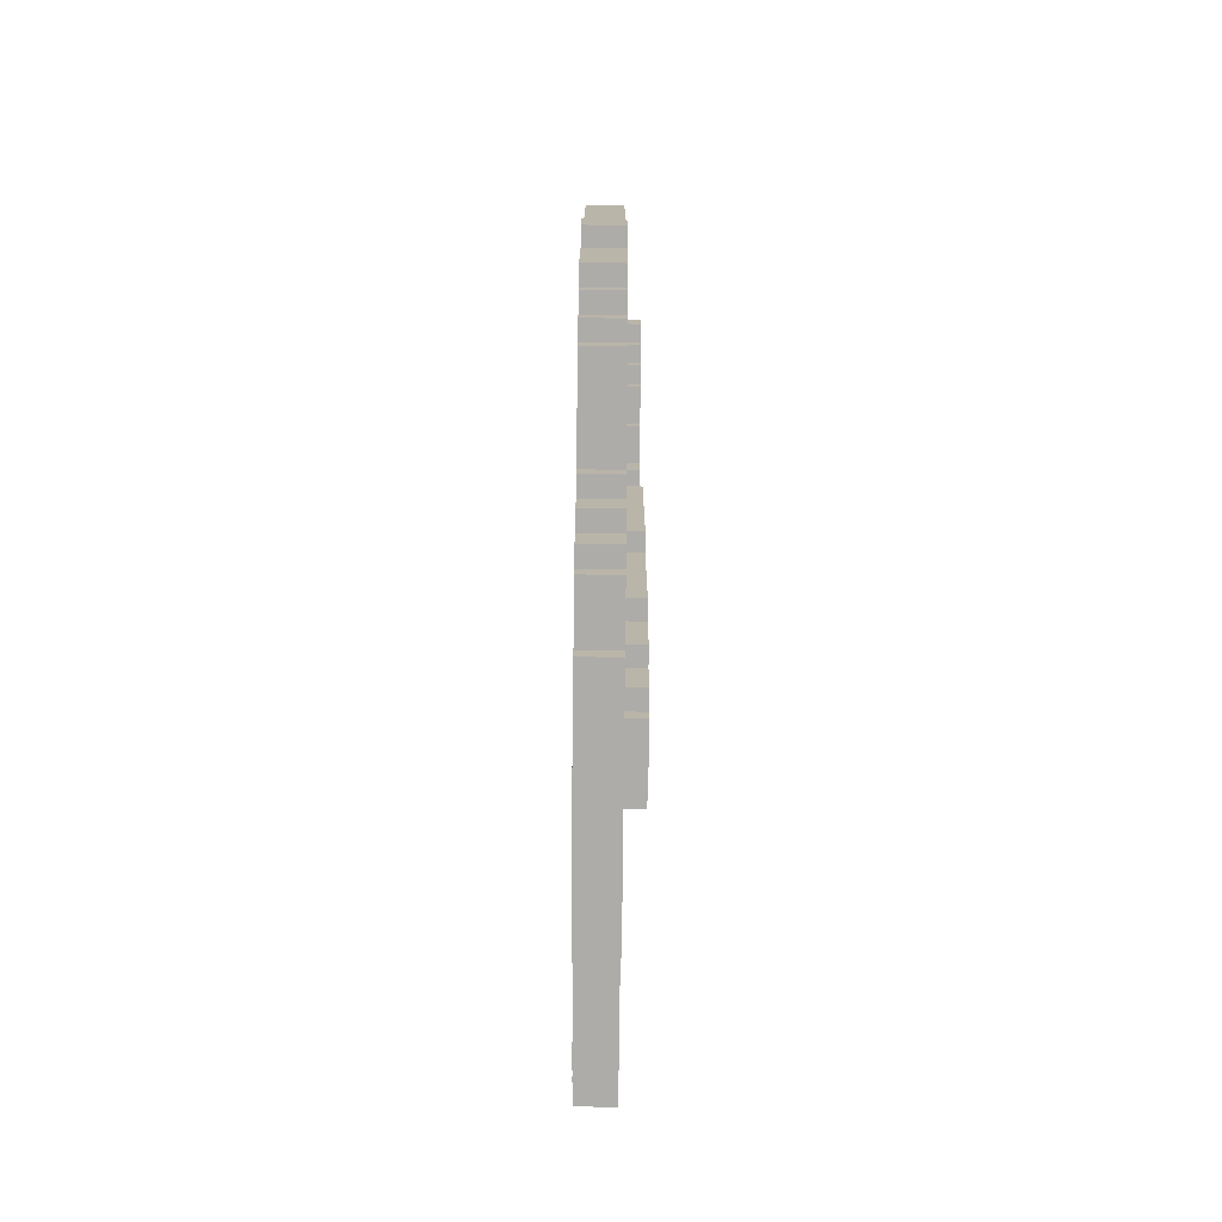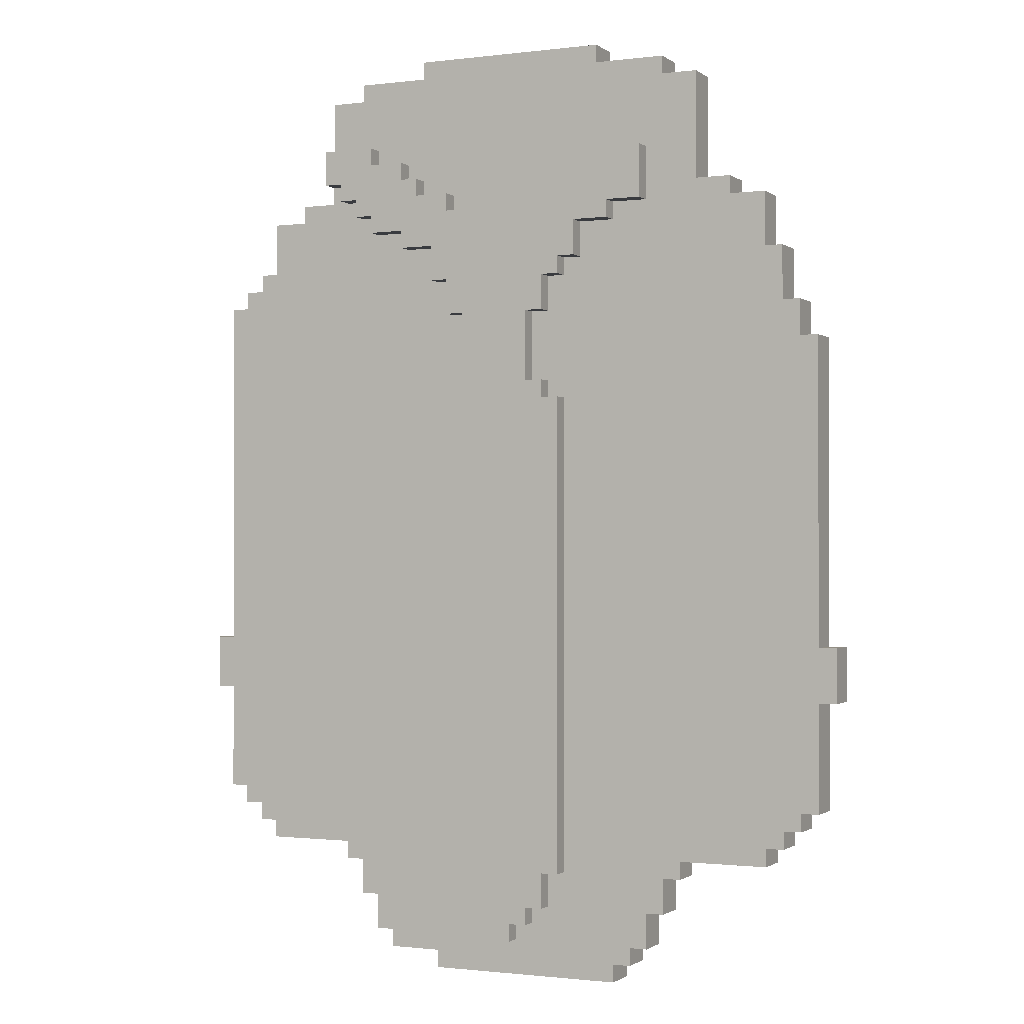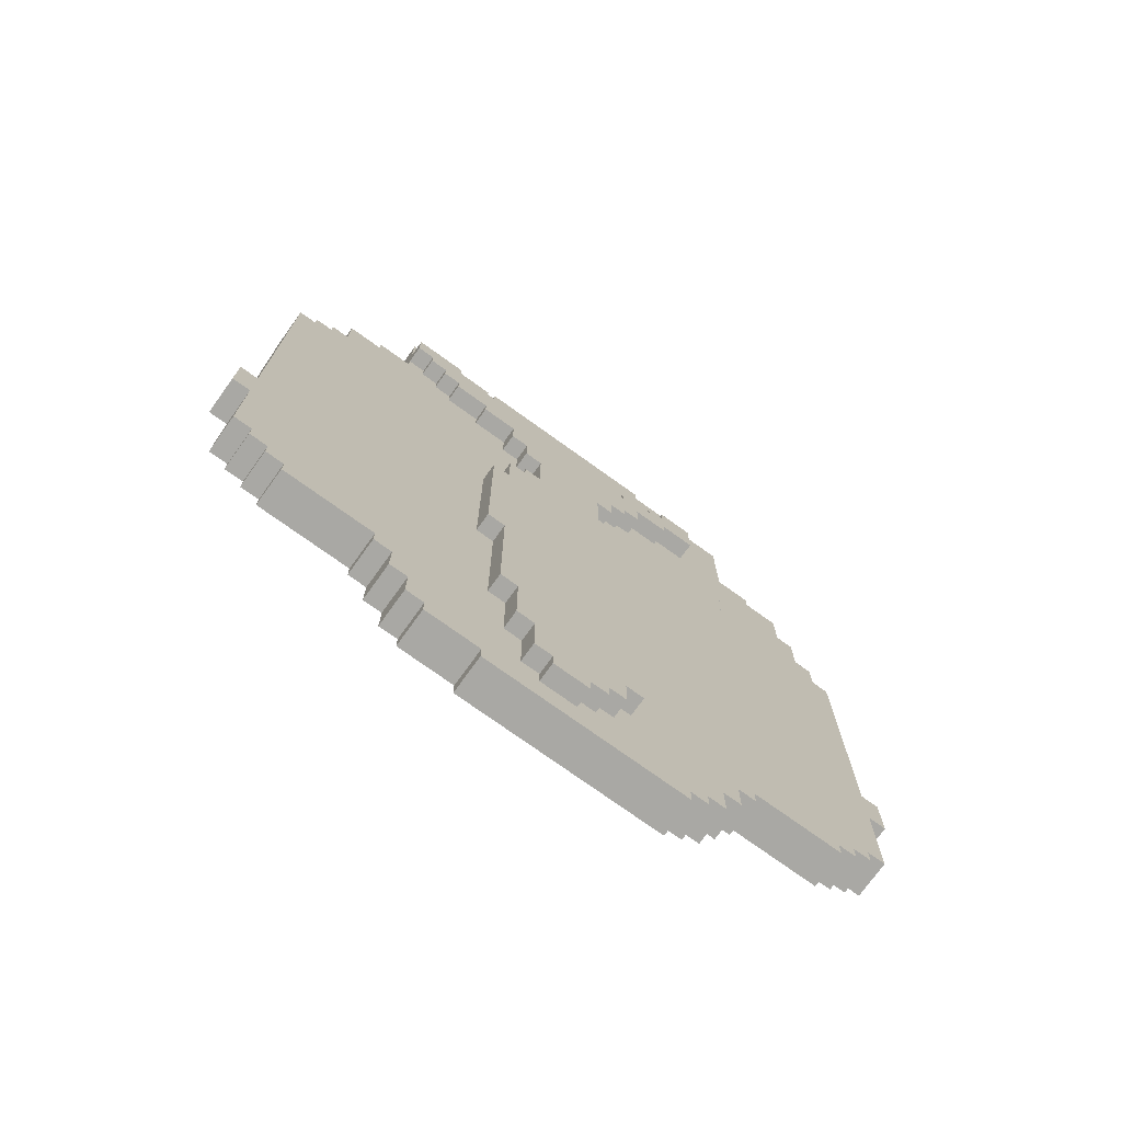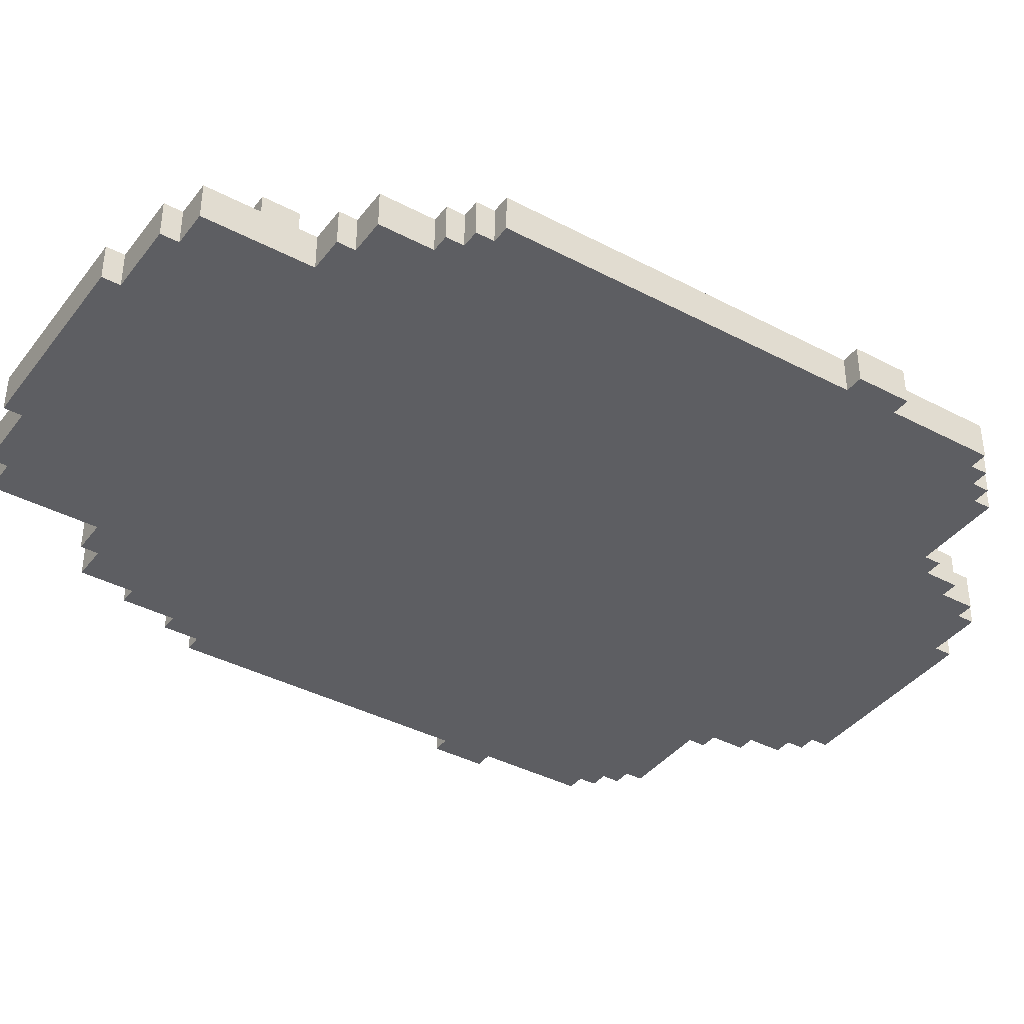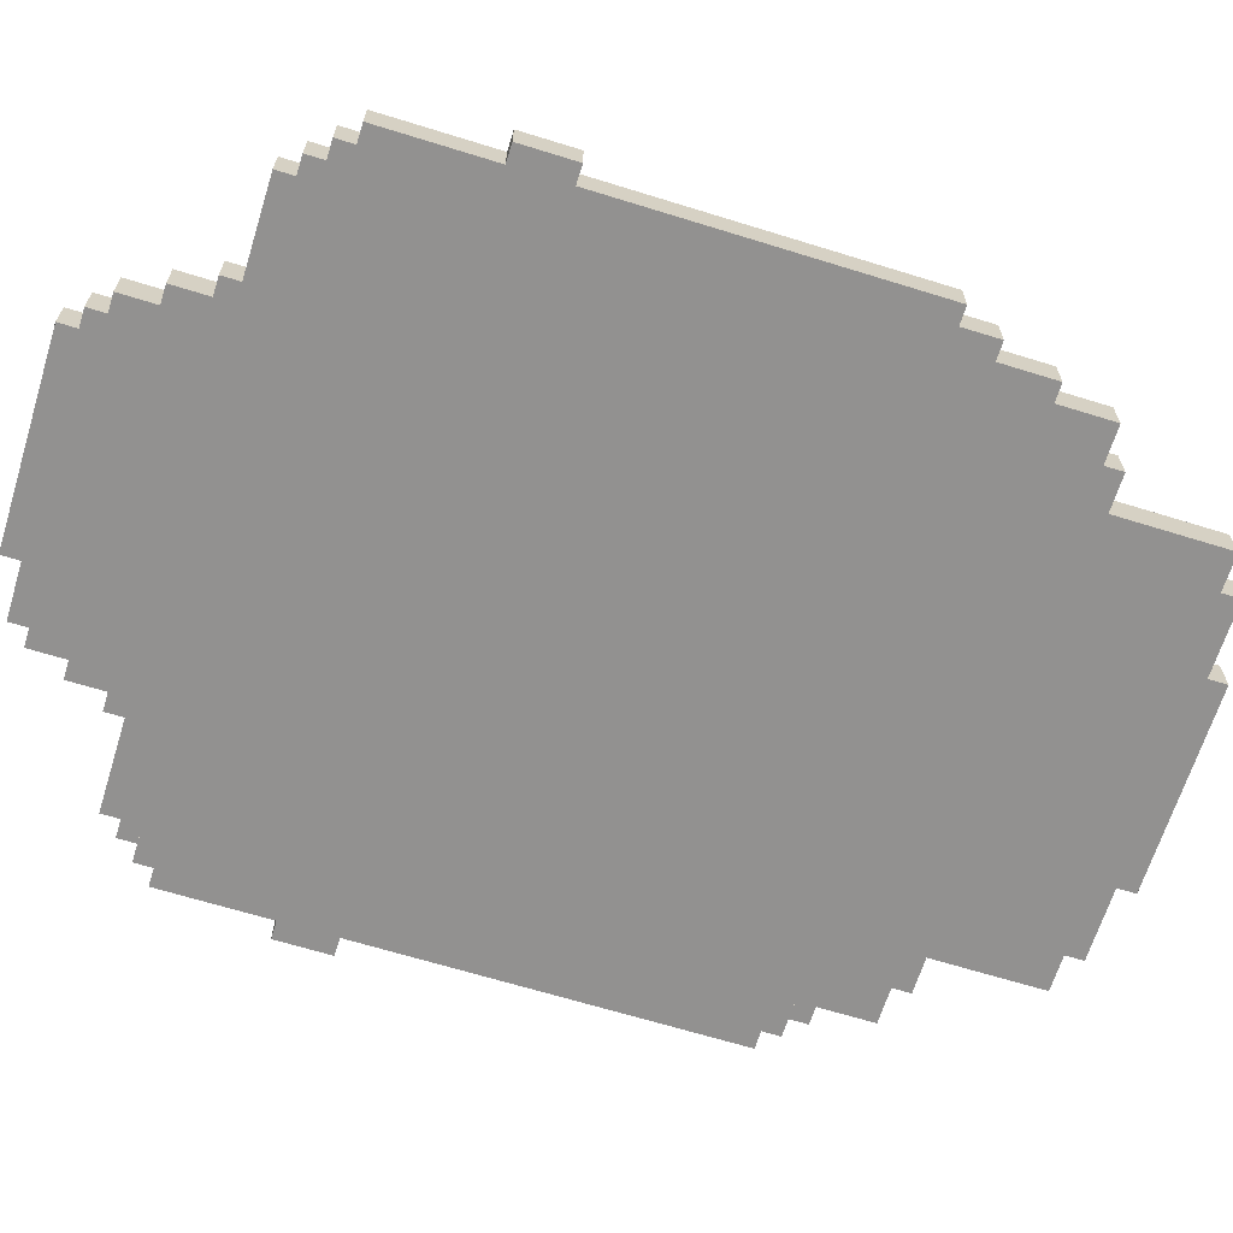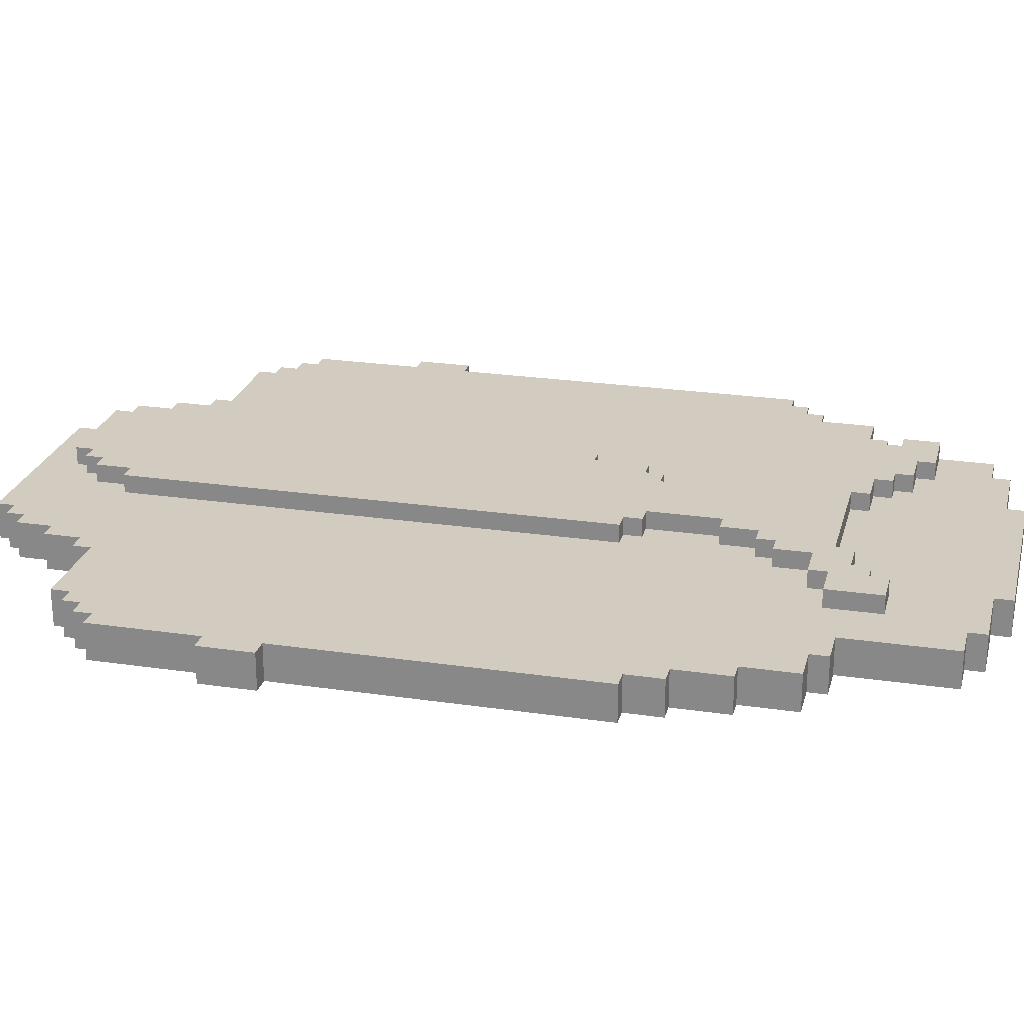
<metadata>
{"format":"obj","ext":"obj","renderer":"f3d","projection":"perspective","resolution":1024,"background":"white","views":[{"elev":-76.6,"azim":-90.6,"up":"+Y"},{"elev":-1.0,"azim":24.8,"up":"+Y"},{"elev":-74.9,"azim":-35.7,"up":"+Y"},{"elev":-39.1,"azim":-123.4,"up":"+Z"},{"elev":-66.1,"azim":72.7,"up":"+Z"},{"elev":24.1,"azim":103.8,"up":"+Z"}]}
</metadata>
<code>
v 18 36 -1
v 18 19 -1
v -19 19 -1
v -19 36 -1
v 18 16 -1
v 18 10 -1
v -19 10 -1
v -19 16 -1
v 11 51 -1
v 11 45 -1
v -12 45 -1
v -12 51 -1
v 19 19 -1
v 19 16 -1
v -20 16 -1
v -20 19 -1
v 15 44 -1
v 15 41 -1
v -16 41 -1
v -16 44 -1
v 17 38 -1
v 17 36 -1
v -19 38 -1
v 9 6 -1
v 9 4 -1
v -10 4 -1
v -10 6 -1
v 8 4 -1
v 8 2 -1
v -9 2 -1
v -9 4 -1
v 16 39 -1
v 16 38 -1
v -19 39 -1
v 17 10 -1
v 17 9 -1
v -18 9 -1
v -18 10 -1
v 16 40 -1
v -18 39 -1
v -18 40 -1
v 16 9 -1
v 16 8 -1
v -17 8 -1
v -17 9 -1
v 16 41 -1
v -17 40 -1
v -17 41 -1
v 15 8 -1
v 15 7 -1
v -16 7 -1
v -16 8 -1
v 13 45 -1
v 13 44 -1
v -14 44 -1
v -14 45 -1
v 10 7 -1
v 10 6 -1
v -11 6 -1
v -11 7 -1
v 9 52 -1
v 9 51 -1
v -10 51 -1
v -10 52 -1
v 7 2 -1
v 7 1 -1
v -8 1 -1
v -8 2 -1
v 5 53 -1
v 5 52 -1
v -6 52 -1
v -6 53 -1
v 6 1 -1
v 6 0 -1
v -5 0 -1
v -5 1 -1
v -19 30 1
v -19 19 1
v -6 19 1
v -6 30 1
v 3 33 1
v 3 19 1
v 18 19 1
v 18 33 1
v -6 30 2
v -6 19 2
v 3 19 2
v 3 30 2
v -5 19 2
v -5 10 2
v 3 10 2
v -19 16 1
v -19 10 1
v -5 10 1
v -5 16 1
v 3 16 1
v 3 10 1
v 18 10 1
v 18 16 1
v -12 51 1
v -12 48 1
v 11 48 1
v 11 51 1
v -20 19 1
v -20 16 1
v -5 19 1
v -19 33 1
v -5 30 1
v -5 33 1
v -19 38 1
v -19 34 1
v -3 34 1
v -3 38 1
v 19 16 1
v 19 19 1
v -5 33 2
v -5 30 2
v 3 33 2
v -4 10 2
v -4 6 2
v 3 6 2
v -3 38 2
v -3 34 2
v 1 34 2
v 1 38 2
v 1 36 1
v 1 34 1
v 18 34 1
v 18 36 1
v 1 38 1
v 17 36 1
v 17 38 1
v 2 40 1
v 2 38 1
v 16 38 1
v 16 40 1
v 4 43 1
v 4 41 1
v 15 41 1
v 15 43 1
v -10 6 1
v -10 4 1
v -3 4 1
v -3 6 1
v 2 6 1
v 2 4 1
v 9 4 1
v 9 6 1
v -4 40 2
v -4 38 2
v 2 38 2
v 2 40 2
v -3 6 2
v -3 4 2
v 2 4 2
v 2 6 2
v 8 47 1
v 8 45 1
v 11 45 1
v 11 47 1
v -10 52 1
v -10 51 1
v 9 51 1
v 9 52 1
v -9 48 1
v -9 47 1
v -4 33 1
v -4 34 1
v -19 39 1
v -4 38 1
v -4 39 1
v -18 10 1
v -18 9 1
v -4 9 1
v -4 10 1
v -18 40 1
v -18 39 1
v -4 40 1
v -17 9 1
v -17 8 1
v -4 8 1
v -17 41 1
v -17 40 1
v -5 40 1
v -5 41 1
v -16 8 1
v -16 7 1
v -4 7 1
v -16 42 1
v -16 41 1
v -5 42 1
v -16 43 1
v -7 42 1
v -7 43 1
v -8 2 1
v -8 1 1
v 7 1 1
v 7 2 1
v -7 47 1
v -7 46 1
v 6 46 1
v 6 47 1
v -6 46 1
v -6 45 1
v 5 45 1
v 5 46 1
v -6 53 1
v -6 52 1
v 5 52 1
v 5 53 1
v -5 1 1
v -5 0 1
v 6 0 1
v 6 1 1
v 2 34 1
v 2 33 1
v 3 8 1
v 3 7 1
v 15 7 1
v 15 8 1
v 3 9 1
v 16 8 1
v 16 9 1
v 17 9 1
v 17 10 1
v 3 41 1
v 3 40 1
v 16 41 1
v 6 44 1
v 6 43 1
v 15 44 1
v -9 44 2
v -9 43 2
v 6 43 2
v 6 44 2
v -7 43 2
v -7 42 2
v 4 42 2
v 4 43 2
v -5 42 2
v -5 41 2
v 4 41 2
v -16 44 1
v -9 43 1
v -9 44 1
v -11 7 1
v -11 6 1
v -4 6 1
v -9 3 1
v -9 2 1
v -2 2 1
v -2 3 1
v -9 4 1
v -3 3 1
v -4 45 1
v -4 44 1
v 3 44 1
v 3 45 1
v 0 3 1
v 0 2 1
v 8 2 1
v 8 3 1
v 1 4 1
v 1 3 1
v 8 4 1
v 3 6 1
v 10 6 1
v 10 7 1
v 8 44 1
v 13 44 1
v 13 45 1
v -12 47 2
v -12 46 2
v -7 46 2
v -7 47 2
v -11 46 2
v -11 45 2
v -6 45 2
v -6 46 2
v -10 45 2
v -10 44 2
v -4 44 2
v -4 45 2
v -5 40 2
v 3 40 2
v 3 41 2
v -4 34 2
v -4 33 2
v 2 33 2
v 2 34 2
v 3 45 2
v 3 44 2
v 8 44 2
v 8 45 2
v -14 45 1
v -14 44 1
v -10 44 1
v -10 45 1
v -12 48 2
v -9 47 2
v -9 48 2
v -3 3 2
v 1 3 2
v 1 4 2
v 5 46 2
v 5 45 2
v 8 46 2
v -2 3 2
v -2 2 2
v 0 2 2
v 0 3 2
v 6 47 2
v 6 46 2
v 8 47 2
v -12 46 1
v -12 45 1
v -11 45 1
v -11 46 1
v -12 48 -1
v -12 46 -1
g Union_1
f 1 2 3 4
f 5 6 7 8
f 9 10 11 12
f 13 14 15 16
f 17 18 19 20
f 21 22 4 23
f 24 25 26 27
f 28 29 30 31
f 32 33 23 34
f 35 36 37 38
f 39 32 40 41
f 42 43 44 45
f 46 39 47 48
f 49 50 51 52
f 53 54 55 56
f 57 58 59 60
f 61 62 63 64
f 65 66 67 68
f 69 70 71 72
f 73 74 75 76
f 77 78 79 80
f 81 82 83 84
f 85 86 87 88
f 89 90 91 87
f 92 93 94 95
f 96 97 98 99
f 100 101 102 103
f 104 105 95 106
f 107 77 108 109
f 110 111 112 113
f 82 96 114 115
f 116 117 88 118
f 119 120 121 91
f 122 123 124 125
f 126 127 128 129
f 130 126 131 132
f 133 134 135 136
f 137 138 139 140
f 141 142 143 144
f 145 146 147 148
f 149 150 151 152
f 153 154 155 156
f 157 158 159 160
f 161 162 163 164
f 165 166 160 102
f 111 107 167 168
f 169 110 170 171
f 172 173 174 175
f 176 177 171 178
f 179 180 181 174
f 182 183 184 185
f 186 187 188 181
f 189 190 185 191
f 192 189 193 194
f 195 196 197 198
f 199 200 201 202
f 203 204 205 206
f 207 208 209 210
f 211 212 213 214
f 215 216 84 128
f 217 218 219 220
f 221 217 222 223
f 97 221 224 225
f 226 227 136 228
f 229 230 140 231
f 232 233 234 235
f 236 237 238 239
f 240 241 242 238
f 243 192 244 245
f 246 247 248 188
f 249 250 251 252
f 253 249 254 143
f 255 256 257 258
f 259 260 261 262
f 263 264 262 265
f 218 266 267 268
f 158 269 270 271
f 272 273 274 275
f 276 277 278 279
f 280 281 282 283
f 241 284 285 286
f 287 288 289 290
f 291 292 293 294
f 295 296 297 298
f 299 272 300 301
f 154 302 303 304
f 305 306 294 307
f 308 309 310 311
f 312 313 307 314
f 315 316 317 318
f 34 3 78 169
f 80 79 86 85
f 106 94 90 89
f 8 7 93 92
f 16 15 105 104
f 20 19 190 243
f 12 319 101 100
f 109 108 117 116
f 175 248 120 119
f 144 254 302 153
f 113 112 123 122
f 319 320 273 299
f 27 26 142 141
f 31 30 250 253
f 191 184 284 240
f 178 170 150 149
f 38 37 173 172
f 41 40 177 176
f 45 44 180 179
f 48 47 183 182
f 52 51 187 186
f 56 55 296 295
f 320 11 316 315
f 60 59 247 246
f 64 63 162 161
f 68 67 196 195
f 72 71 208 207
f 76 75 212 211
f 318 317 277 276
f 298 297 281 280
f 245 244 233 232
f 194 193 237 236
f 168 167 288 287
f 252 251 309 308
f 258 257 292 291
f 206 205 306 305
f 202 201 313 312
f 129 83 2 1
f 118 121 266 81
f 103 159 10 9
f 99 98 6 5
f 231 139 18 17
f 228 135 33 46
f 115 114 14 13
f 125 124 127 130
f 314 293 269 157
f 265 261 29 28
f 148 147 25 24
f 132 131 22 21
f 156 155 146 145
f 152 151 134 133
f 239 242 138 137
f 210 209 70 69
f 214 213 74 73
f 198 197 66 65
f 164 163 62 61
f 268 267 58 57
f 271 270 54 53
f 220 219 50 49
f 223 222 43 42
f 225 224 36 35
f 301 300 166 165
f 275 274 200 199
f 279 278 204 203
f 283 282 256 255
f 311 310 260 259
f 304 303 264 263
f 290 289 216 215
f 286 285 227 226
f 235 234 230 229
f 72 207 210 69
f 64 161 208 71
f 70 209 164 61
f 20 243 296 55
f 56 295 316 11
f 12 100 162 63
f 62 163 103 9
f 10 159 271 53
f 54 270 231 17
f 16 104 78 3
f 34 169 177 40
f 41 176 183 47
f 48 182 190 19
f 18 139 228 46
f 33 135 132 21
f 22 131 129 1
f 2 83 115 13
f 256 282 292 257
f 101 299 301 165
f 166 300 275 199
f 204 278 283 255
f 258 291 306 205
f 202 312 314 157
f 200 274 279 203
f 80 85 117 108
f 109 116 288 167
f 168 287 123 112
f 127 124 290 215
f 216 289 118 81
f 206 305 313 201
f 212 75 74 213
f 187 51 60 246
f 268 57 50 219
f 196 67 76 211
f 105 15 8 92
f 93 7 38 172
f 173 37 45 179
f 180 44 52 186
f 247 59 27 141
f 142 26 31 253
f 250 30 68 195
f 214 73 66 197
f 198 65 29 261
f 265 28 25 147
f 148 24 58 267
f 220 49 43 222
f 223 42 36 224
f 225 35 6 98
f 99 5 14 114
f 233 244 194 236
f 237 193 191 240
f 309 251 260 310
f 239 137 230 234
f 235 229 269 293
f 273 315 318 276
f 277 317 298 280
f 281 297 245 232
f 86 79 106 89
f 90 94 175 119
f 284 184 178 149
f 120 248 144 153
f 150 170 113 122
f 302 254 252 308
f 311 259 264 303
f 304 263 146 155
f 125 130 134 151
f 156 145 266 121
f 152 133 227 285
f 286 226 138 242

</code>
